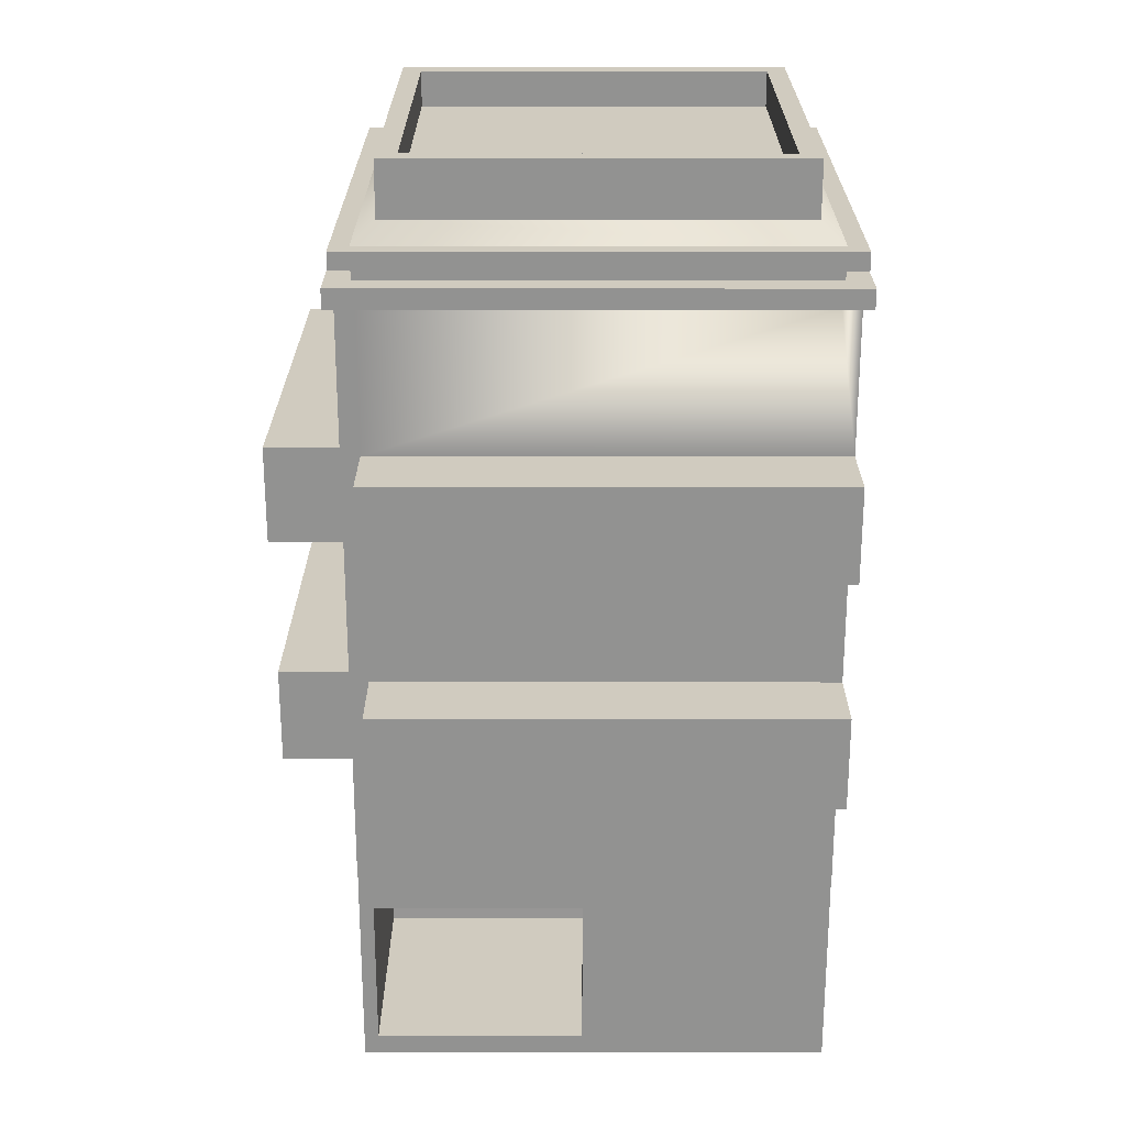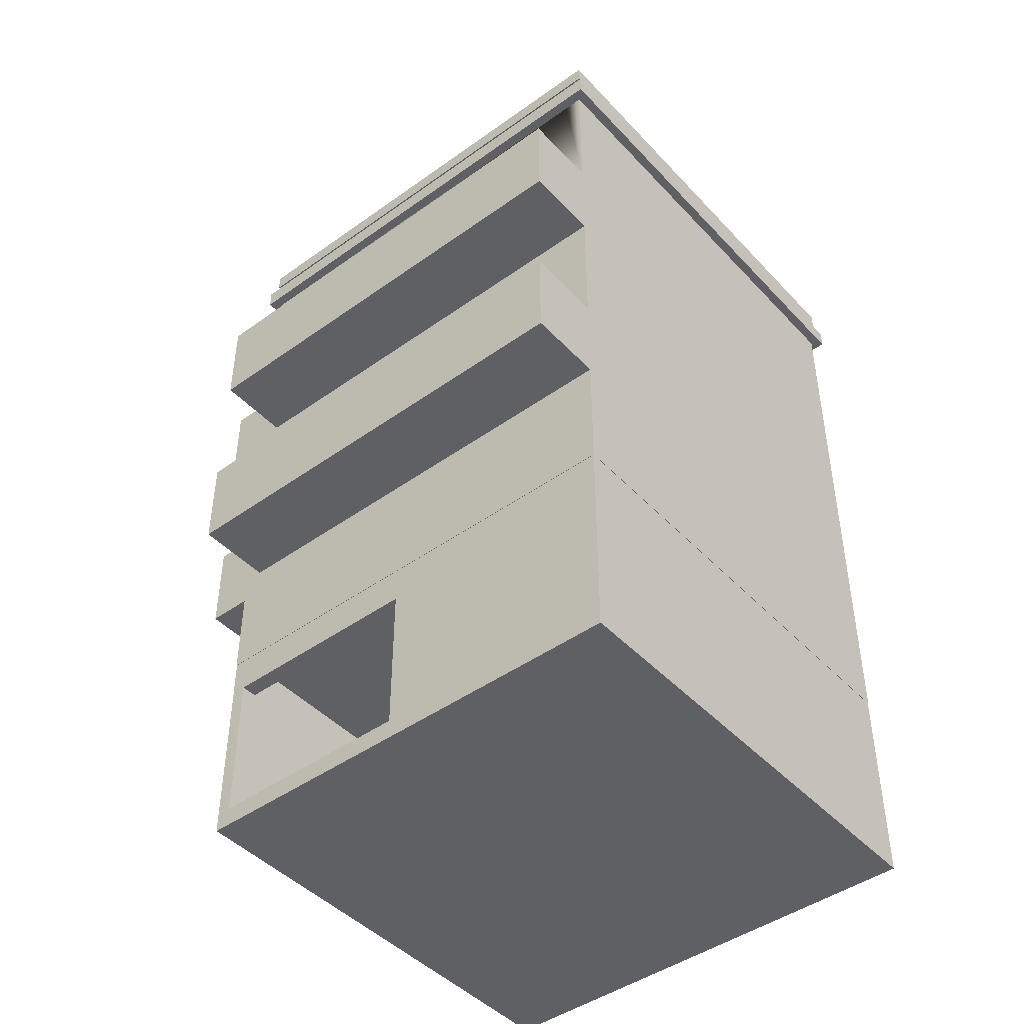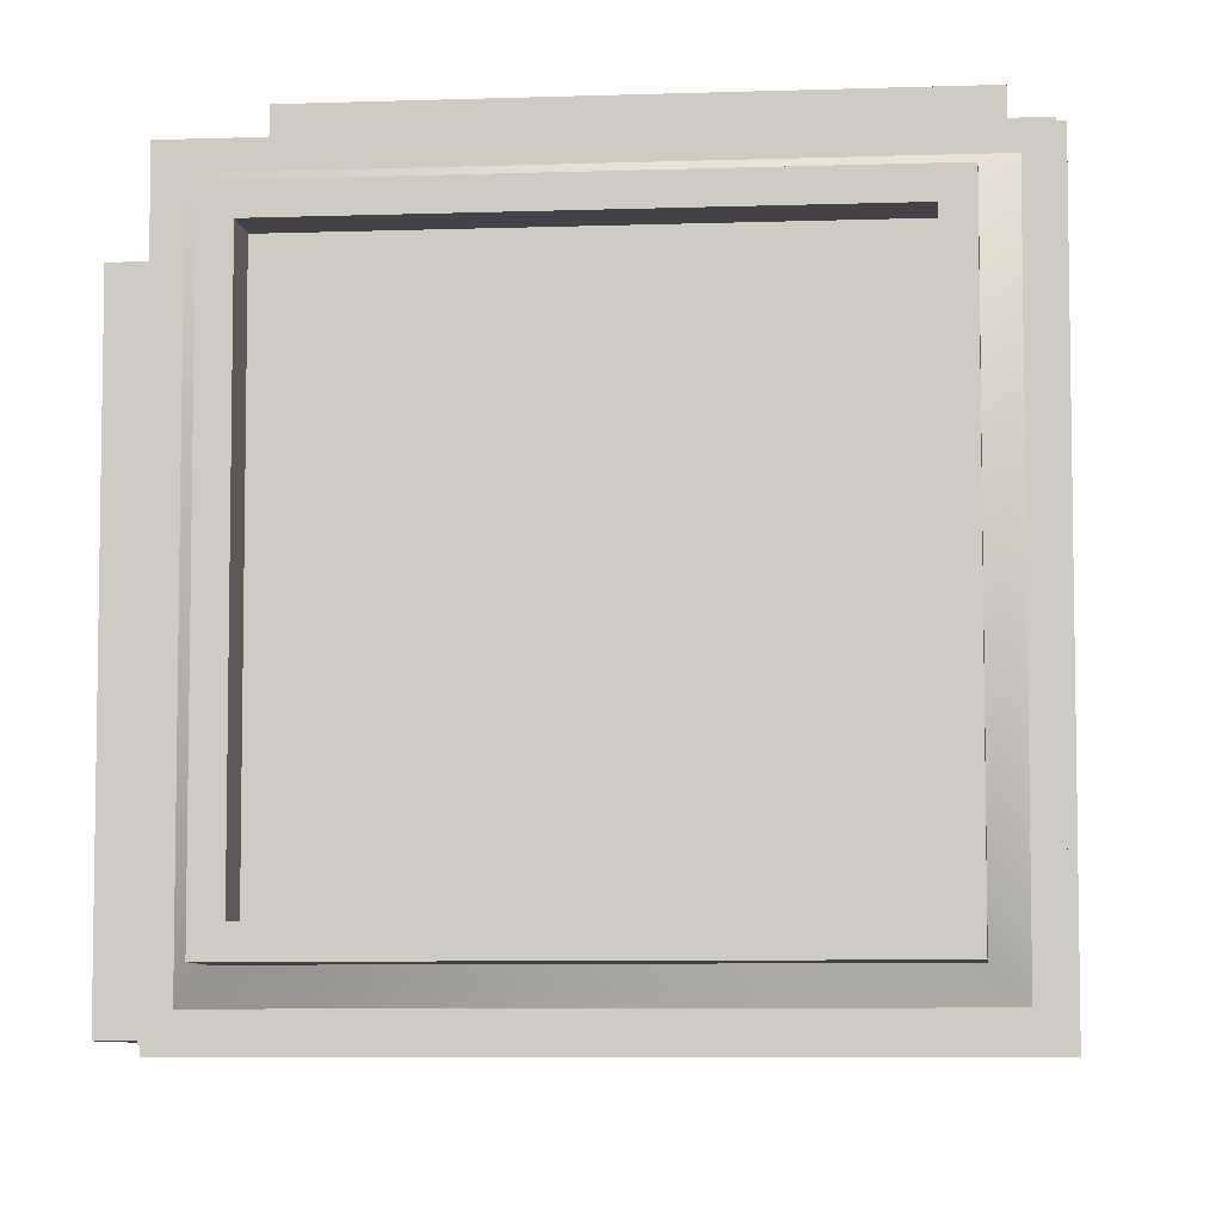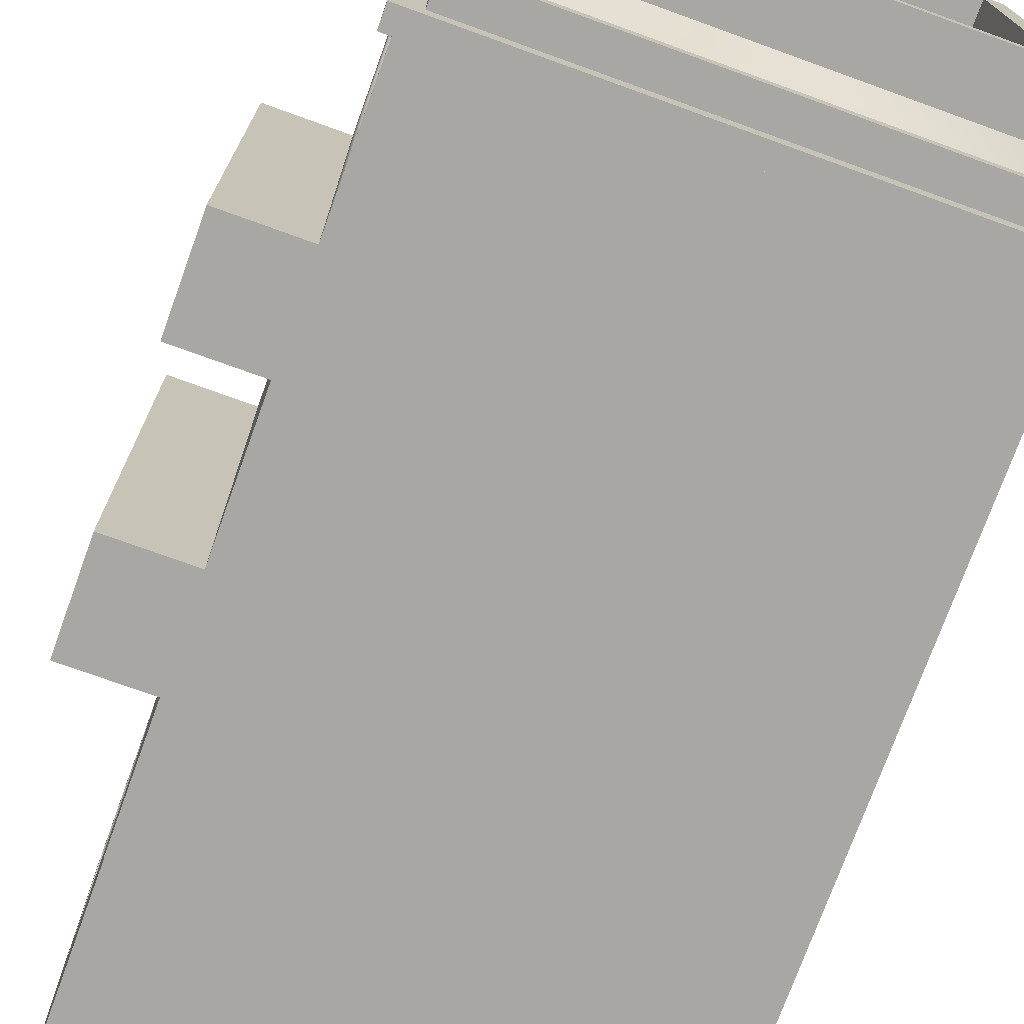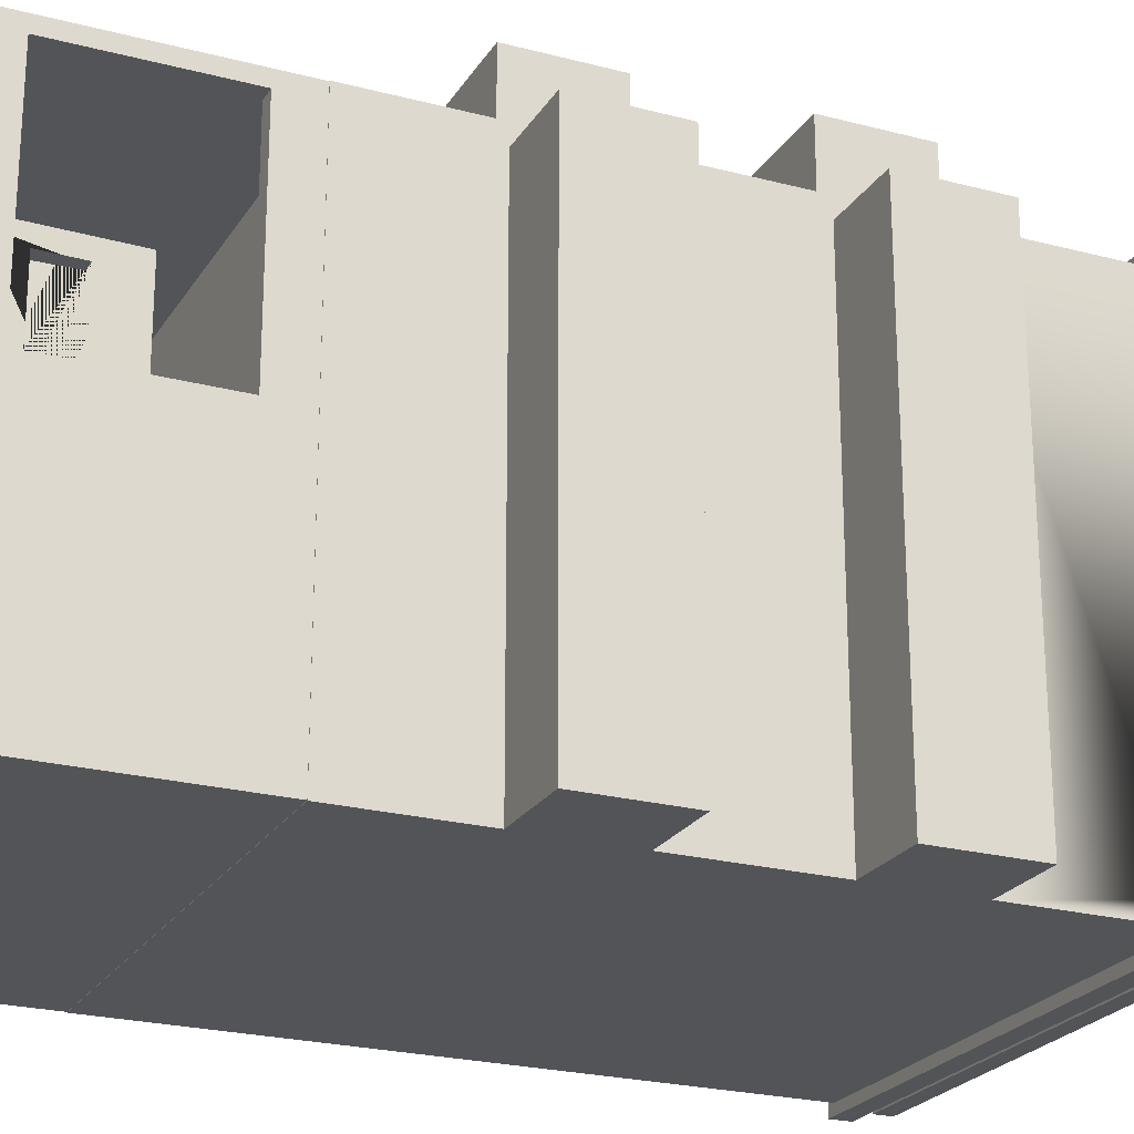
<metadata>
{"format":"obj","ext":"obj","renderer":"f3d","projection":"perspective","resolution":1024,"background":"white","views":[{"elev":23.7,"azim":90.1,"up":"+Y"},{"elev":-45.1,"azim":129.7,"up":"+Y"},{"elev":-7.0,"azim":-174.1,"up":"+Z"},{"elev":-74.4,"azim":160.1,"up":"+Z"},{"elev":-23.3,"azim":65.9,"up":"+Z"}]}
</metadata>
<code>
g default
v -12.23 39.33 12.23
v 12.23 39.33 12.23
v -12.23 40.33 12.23
v 12.23 40.33 12.23
v -12.23 40.33 -12.23
v 12.23 40.33 -12.23
v -12.23 39.33 -12.23
v 12.23 39.33 -12.23
v -11.01 40.33 11.01
v 11.01 40.33 11.01
v 11.01 40.33 -11.01
v -11.01 40.33 -11.01
v 11.01 41.04 11.01
v -11.01 41.04 11.01
v 11.01 41.04 -11.01
v -11.01 41.04 -11.01
v 11.01 41.92 11.01
v -11.01 41.92 11.01
v 11.01 41.92 -11.01
v -11.01 41.92 -11.01
v 11.94 41.04 11.94
v -11.94 41.04 11.94
v 11.94 41.92 11.94
v -11.94 41.92 11.94
v 11.94 41.04 -11.94
v 11.94 41.92 -11.94
v -11.94 41.04 -11.94
v -11.94 41.92 -11.94
v 9.907 42.81 9.907
v -9.907 42.81 9.907
v 9.907 42.81 -9.907
v -9.907 42.81 -9.907
v 9.907 43.75 9.907
v -9.907 43.75 9.907
v 9.907 43.75 -9.907
v -9.907 43.75 -9.907
v 8.916 43.75 8.916
v -8.916 43.75 8.916
v 8.916 43.75 -8.916
v -8.916 43.75 -8.916
v 8.916 45.55 8.916
v 9.907 45.55 9.907
v 9.907 45.55 -9.907
v 8.916 45.55 -8.916
v -8.916 45.55 8.916
v -9.907 45.55 9.907
v -8.916 45.55 -8.916
v -9.907 45.55 -9.907
v 11.72 -0.5054 11.72
v 11.72 -0.5054 11.01
v 11.72 0.4946 11.01
v 11.72 0.4946 11.72
v 10.93 0.4946 11.72
v 10.93 -0.5054 11.72
v 10.93 -0.5054 11.01
v 11.72 -0.5054 0.5867
v 11.72 0.4946 0.5867
v 11.72 8.134 11.01
v 11.72 8.134 11.72
v 10.93 8.134 11.72
v 0.4322 0.4946 11.72
v 0.4322 -0.5054 11.72
v 0.4322 -0.5054 11.01
v 10.93 -0.5054 0.5867
v 10.93 0.4946 0.5867
v 10.93 0.4946 11.01
v 11.72 0.4946 -0.3849
v 11.72 -0.5054 -0.3849
v 10.93 8.134 11.01
v 0.4322 8.134 11.72
v -0.1383 -0.5054 11.72
v -0.1383 0.4946 11.72
v -0.1383 -0.5054 11.01
v 0.4322 -0.5054 0.5867
v 10.93 -0.5054 -0.3849
v 11.72 8.134 0.5867
v 10.93 8.134 0.5867
v 0.6535 0.4946 0.5867
v 0.6535 0.4946 11.01
v 11.72 -0.5054 -11.05
v 11.72 0.4946 -11.05
v 11.72 8.134 -0.3849
v 0.4322 8.134 11.01
v -0.1383 8.134 11.72
v -11.13 0.4946 11.72
v -11.13 -0.5054 11.72
v -11.13 -0.5054 11.01
v -0.1383 -0.5054 0.5867
v 0.4322 -0.5054 -0.3849
v 10.93 -0.5054 -11.05
v 10.93 0.4946 -0.3849
v 10.93 8.134 -0.3849
v 0.6535 0.4946 -0.3849
v 0.5567 3.835 4.604
v 0.5567 3.835 10.07
v 0.4953 5.955 10.07
v 0.4953 5.955 4.604
v 0.4322 8.134 0.5867
v 11.72 8.134 -11.05
v 11.72 -0.5054 -11.72
v 11.72 0.4946 -11.72
v -0.1383 8.134 11.01
v -11.13 8.134 11.72
v -11.72 -0.5054 11.72
v -11.72 0.4946 11.72
v -11.72 -0.5054 11.01
v -11.13 -0.5054 0.5867
v -0.1383 -0.5054 -0.3849
v 0.4322 -0.5054 -11.05
v 10.93 -0.5054 -11.72
v 10.93 0.4946 -11.05
v 10.93 8.134 -11.05
v 0.6535 0.4946 -11.05
v 0.4322 8.134 -0.3849
v -0.1383 8.134 0.5867
v 11.72 8.134 -11.72
v 10.93 0.4946 -11.72
v -11.13 8.134 11.01
v -11.72 8.134 11.72
v -11.72 0.4946 11.01
v -11.72 -0.5054 0.5867
v -11.13 -0.5054 -0.3849
v -0.1383 -0.5054 -11.05
v 0.4322 -0.5054 -11.72
v 0.4322 8.134 -11.05
v 10.93 8.134 -11.72
v -0.1383 8.134 -0.3849
v -0.3596 0.4946 0.5867
v -0.2628 3.835 4.604
v -0.2014 5.955 4.604
v -0.2014 5.955 10.07
v -0.2628 3.835 10.07
v -0.3596 0.4946 11.01
v 0.4322 0.4946 -11.72
v -11.13 0.4946 11.01
v -11.72 8.134 11.01
v -11.72 0.4946 0.5867
v -11.72 -0.5054 -0.3849
v -11.13 -0.5054 -11.05
v -0.1383 -0.5054 -11.72
v 0.4322 8.134 -11.72
v -0.1383 8.134 -11.05
v -0.3596 0.4946 -0.3849
v -11.13 0.4946 0.5867
v -0.1383 0.4946 -11.72
v -11.13 8.134 0.5867
v -11.72 8.134 0.5867
v -11.72 0.4946 -0.3849
v -11.72 -0.5054 -11.05
v -11.13 -0.5054 -11.72
v -0.1383 8.134 -11.72
v -0.3596 0.4946 -11.05
v -11.13 0.4946 -0.3849
v -11.13 0.4946 -11.72
v -11.13 8.134 -0.3849
v -11.72 8.134 -0.3849
v -11.72 0.4946 -11.05
v -11.72 -0.5054 -11.72
v -11.13 8.134 -11.72
v -11.13 8.134 -11.05
v -11.13 0.4946 -11.05
v -11.72 0.4946 -11.72
v -11.72 8.134 -11.05
v -11.72 8.134 -11.72
v 10.93 10.04 11.01
v 10.93 10.04 11.72
v 11.72 10.04 11.72
v 11.72 10.04 11.01
v 0.4322 10.04 11.01
v 0.4322 10.04 11.72
v 10.93 10.04 0.5867
v 10.93 10.04 -0.3849
v 11.72 10.04 0.5867
v 11.72 10.04 -0.3849
v -0.1383 10.04 11.01
v -0.1383 10.04 11.72
v 10.93 10.04 -11.05
v 11.72 10.04 -11.05
v -11.13 10.04 11.01
v -11.13 10.04 11.72
v 10.93 10.04 -11.72
v 11.72 10.04 -11.72
v -11.72 10.04 11.72
v -11.72 10.04 11.01
v 0.4322 10.04 -11.72
v 0.4322 10.04 -11.05
v -11.13 10.04 0.5867
v -11.72 10.04 0.5867
v -0.1383 10.04 -11.72
v -0.1383 10.04 -11.05
v -11.72 10.04 -0.3849
v -11.13 10.04 -0.3849
v -11.13 10.04 -11.72
v -11.13 10.04 -11.05
v -11.72 10.04 -11.05
v -11.72 10.04 -11.72
v -11.74 10.01 11.74
v 11.74 10.01 11.74
v -11.74 11.01 11.74
v 11.74 11.01 11.74
v -11.74 11.01 -11.74
v 11.74 11.01 -11.74
v -11.74 10.01 -11.74
v 11.74 10.01 -11.74
v -11.74 11.01 10.8
v 11.74 11.01 10.8
v 11.74 10.01 10.8
v -11.74 10.01 10.8
v -11.74 10.01 -10.8
v 11.74 10.01 -10.8
v 11.74 11.01 -10.8
v -11.74 11.01 -10.8
v 10.67 10.01 11.74
v 10.67 10.01 10.8
v 10.67 10.01 -10.8
v 10.67 10.01 -11.74
v 10.67 11.01 -11.74
v 10.67 11.01 -10.8
v 10.67 11.01 10.8
v 10.67 11.01 11.74
v -10.7 10.01 11.74
v -10.7 10.01 10.8
v -10.7 10.01 -10.8
v -10.7 10.01 -11.74
v -10.7 11.01 -11.74
v -10.7 11.01 -10.8
v -10.7 11.01 10.8
v -10.7 11.01 11.74
v 10.67 39.32 -10.8
v 10.67 39.32 10.8
v 11.74 39.32 10.8
v 11.74 39.32 -10.8
v 10.67 39.32 11.74
v 11.74 39.32 11.74
v 10.67 39.32 -11.74
v 11.74 39.32 -11.74
v -10.7 39.32 -11.74
v -10.7 39.32 -10.8
v -10.7 39.32 10.8
v -10.7 39.32 11.74
v -11.74 39.32 -10.8
v -11.74 39.32 -11.74
v -11.74 39.32 10.8
v -11.74 39.32 11.74
v 11.74 16.03 10.8
v 11.74 20.75 10.8
v 11.74 20.75 -11.74
v 11.74 16.03 -11.74
v 10.67 20.75 -11.74
v 10.67 16.03 -11.74
v -10.7 20.75 -11.74
v -10.7 16.03 -11.74
v -11.74 20.75 -11.74
v -11.74 16.03 -11.74
v -11.74 20.75 -10.8
v -11.74 16.03 -10.8
v -11.74 20.75 10.8
v -11.74 16.03 10.8
v -11.74 20.75 11.74
v -11.74 16.03 11.74
v -10.7 20.75 11.74
v -10.7 16.03 11.74
v 10.67 20.75 11.74
v 10.67 16.03 11.74
v 11.74 20.75 11.74
v 11.74 16.03 11.74
v 11.74 27.53 10.8
v 11.74 32.24 10.8
v 11.74 32.24 -11.74
v 11.74 27.53 -11.74
v 10.67 32.24 -11.74
v 10.67 27.53 -11.74
v -10.7 32.24 -11.74
v -10.7 27.53 -11.74
v -11.74 32.24 -11.74
v -11.74 27.53 -11.74
v -11.74 32.24 -10.8
v -11.74 27.53 -10.8
v -11.74 32.24 10.8
v -11.74 27.53 10.8
v -11.74 32.24 11.74
v -11.74 27.53 11.74
v -10.7 32.24 11.74
v -10.7 27.53 11.74
v 10.67 32.24 11.74
v 10.67 27.53 11.74
v 11.74 32.24 11.74
v 11.74 27.53 11.74
v 15.56 16.03 10.8
v 15.56 20.75 10.8
v 15.56 16.03 -11.74
v 15.56 20.75 -11.74
v -10.7 16.03 15.25
v -10.7 20.75 15.25
v 10.67 16.03 15.25
v 10.67 20.75 15.25
v 15.5 27.53 10.8
v 15.5 32.24 10.8
v 15.5 27.53 -11.74
v 15.5 32.24 -11.74
v -10.7 27.53 15.39
v -10.7 32.24 15.39
v 10.67 27.53 15.39
v 10.67 32.24 15.39
g pCube7
f 1 2 4 3
f 5 6 8 7
f 7 8 2 1
f 2 8 6 4
f 7 1 3 5
f 3 9 12 5
f 9 3 4 10
f 10 4 6 11
f 11 6 5 12
f 9 10 13 14
f 10 11 15 13
f 11 12 16 15
f 12 9 14 16
f 22 21 23 24
f 21 25 26 23
f 25 27 28 26
f 27 22 24 28
f 14 13 21 22
f 13 15 25 21
f 15 16 27 25
f 16 14 22 27
f 17 18 24 23
f 19 17 23 26
f 20 19 26 28
f 18 20 28 24
f 29 17 19 31
f 17 29 30 18
f 18 30 32 20
f 31 19 20 32
f 30 29 33 34
f 34 33 42 46
f 29 31 35 33
f 33 35 43 42
f 31 32 36 35
f 35 36 48 43
f 32 30 34 36
f 36 34 46 48
f 41 42 43 44
f 42 41 45 46
f 46 45 47 48
f 44 43 48 47
f 38 37 39 40
f 39 37 41 44
f 37 38 45 41
f 38 40 47 45
f 40 39 44 47
f 49 50 51 52
f 51 50 56 57
f 52 51 58 59
f 67 57 56 68
f 67 68 80 81
f 57 67 82 76
f 67 81 99 82
f 81 80 100 101
f 81 101 116 99
f 59 58 168 167
f 76 82 174 173
f 82 99 178 174
f 99 116 182 178
f 76 173 168 58
f 53 54 49 52
f 53 52 59 60
f 61 62 54 53
f 61 53 60 70
f 71 62 61 72
f 72 61 70 84
f 85 86 71 72
f 85 72 84 103
f 104 86 85 105
f 105 85 103 119
f 60 59 167 166
f 70 60 166 170
f 84 70 170 176
f 103 84 176 180
f 119 103 180 183
f 54 55 50 49
f 62 63 55 54
f 55 64 56 50
f 62 71 73 63
f 63 74 64 55
f 68 56 64 75
f 86 87 73 71
f 63 73 88 74
f 75 64 74 89
f 68 75 90 80
f 106 87 86 104
f 87 107 88 73
f 89 74 88 108
f 75 89 109 90
f 90 110 100 80
f 121 107 87 106
f 108 88 107 122
f 89 108 123 109
f 109 124 110 90
f 122 107 121 138
f 108 122 139 123
f 109 123 140 124
f 149 139 122 138
f 139 150 140 123
f 158 150 139 149
f 57 65 66 51
f 65 78 79 66
f 93 78 65 91
f 113 93 91 111
f 51 66 69 58
f 66 79 83 69
f 135 118 102 133
f 69 83 169 165
f 83 102 175 169
f 102 118 179 175
f 165 166 167 168
f 169 170 166 165
f 172 171 173 174
f 169 175 176 170
f 177 172 174 178
f 179 180 176 175
f 181 177 178 182
f 183 180 179 184
f 185 186 177 181
f 184 179 187 188
f 185 189 190 186
f 191 188 187 192
f 193 194 190 189
f 191 192 194 195
f 195 194 193 196
f 173 171 165 168
f 65 57 76 77
f 91 65 77 92
f 111 91 92 112
f 92 77 171 172
f 112 92 172 177
f 171 77 69 165
f 79 78 94 95 96 83
f 96 97 94 78 98 83
f 78 93 114 98
f 93 113 125 114
f 98 115 102 83
f 127 115 98 114
f 125 142 127 114
f 110 117 101 100
f 101 117 126 116
f 124 134 117 110
f 117 134 141 126
f 124 140 145 134
f 134 145 151 141
f 150 154 145 140
f 145 154 159 151
f 162 154 150 158
f 154 162 164 159
f 116 126 181 182
f 126 141 185 181
f 141 151 189 185
f 151 159 193 189
f 159 164 196 193
f 120 106 104 105
f 120 105 119 136
f 137 121 106 120
f 137 120 136 147
f 137 148 138 121
f 148 137 147 156
f 157 149 138 148
f 157 148 156 163
f 158 149 157 162
f 162 157 163 164
f 136 119 183 184
f 147 136 184 188
f 156 147 188 191
f 163 156 191 195
f 164 163 195 196
f 113 111 112 125
f 161 152 142 160
f 125 112 177 186
f 142 125 186 190
f 160 142 190 194
f 128 129 130 131 102 115
f 131 132 129 128 133 102
f 143 128 115 127
f 128 144 135 133
f 153 144 128 143
f 161 153 143 152
f 135 144 146 118
f 144 153 155 146
f 153 161 160 155
f 118 146 187 179
f 146 155 192 187
f 155 160 194 192
f 152 143 127 142
f 132 131 96 95
f 129 132 95 94
f 131 130 97 96
f 130 129 94 97
f 77 76 58 69
f 220 213 198 200
f 228 221 213 220
f 197 221 228 199
f 259 260 262 261
f 263 264 266 265
f 281 282 284 283
f 285 286 288 287
f 285 287 234 233
f 283 285 233 240
f 281 283 240 244
f 199 228 262 260
f 228 220 264 262
f 220 200 266 264
f 259 261 284 282
f 261 263 286 284
f 263 265 288 286
f 229 230 231 232
f 230 233 234 231
f 235 229 232 236
f 237 238 229 235
f 239 240 233 230
f 241 238 237 242
f 243 239 238 241
f 244 240 239 243
f 216 217 202 204
f 224 225 217 216
f 201 225 224 203
f 247 248 250 249
f 249 250 252 251
f 251 252 254 253
f 269 270 272 271
f 271 272 274 273
f 273 274 276 275
f 269 271 235 236
f 271 273 237 235
f 273 275 242 237
f 202 217 250 248
f 217 225 252 250
f 225 201 254 252
f 247 249 272 270
f 249 251 274 272
f 251 253 276 274
f 248 247 292 291
f 270 269 300 299
f 214 215 210 207
f 213 214 207 198
f 215 216 204 210
f 221 222 214 213
f 222 223 215 214
f 223 224 216 215
f 208 222 221 197
f 209 223 222 208
f 203 224 223 209
f 206 207 210 211
f 198 207 206 200
f 211 210 204 202
f 245 246 265 266
f 267 268 287 288
f 232 231 268 269 236
f 287 268 231 234
f 248 245 206 211 202
f 200 206 245 266
f 270 267 246 247
f 265 246 267 288
f 212 209 208 205
f 205 208 197 199
f 203 209 212 201
f 253 254 256 255
f 255 256 258 257
f 257 258 260 259
f 275 276 278 277
f 277 278 280 279
f 279 280 282 281
f 275 277 241 242
f 277 279 243 241
f 279 281 244 243
f 201 212 256 254
f 212 205 258 256
f 205 199 260 258
f 253 255 278 276
f 255 257 280 278
f 257 259 282 280
f 226 227 219 218
f 218 219 230 229
f 226 218 229 238
f 219 227 239 230
f 227 226 238 239
f 290 289 291 292
f 294 293 295 296
f 298 297 299 300
f 302 301 303 304
f 246 245 289 290
f 245 248 291 289
f 247 246 290 292
f 261 262 293 294
f 262 264 295 293
f 264 263 296 295
f 263 261 294 296
f 268 267 297 298
f 267 270 299 297
f 269 268 298 300
f 283 284 301 302
f 284 286 303 301
f 286 285 304 303
f 285 283 302 304

</code>
